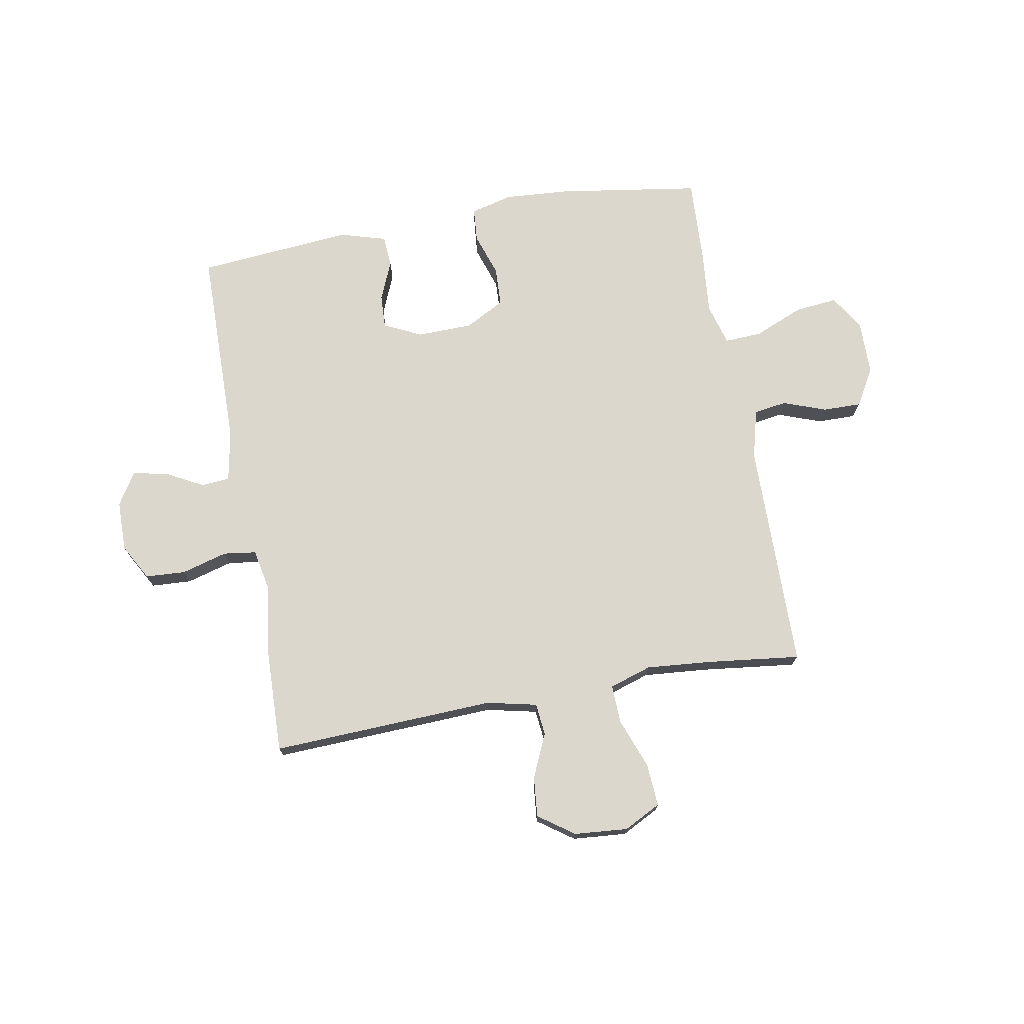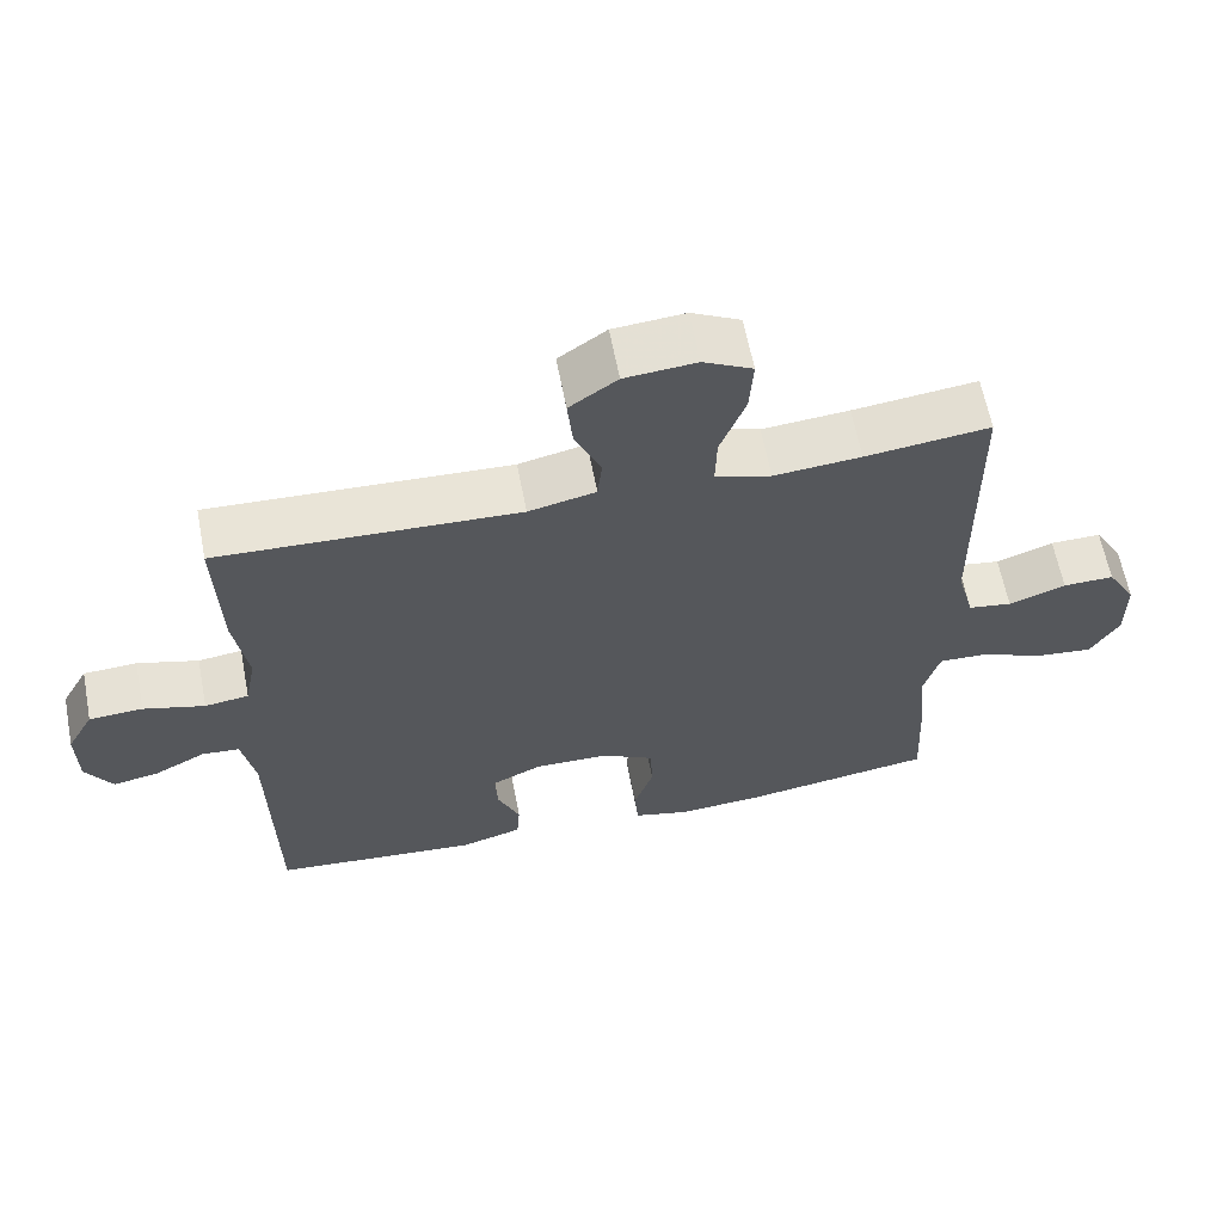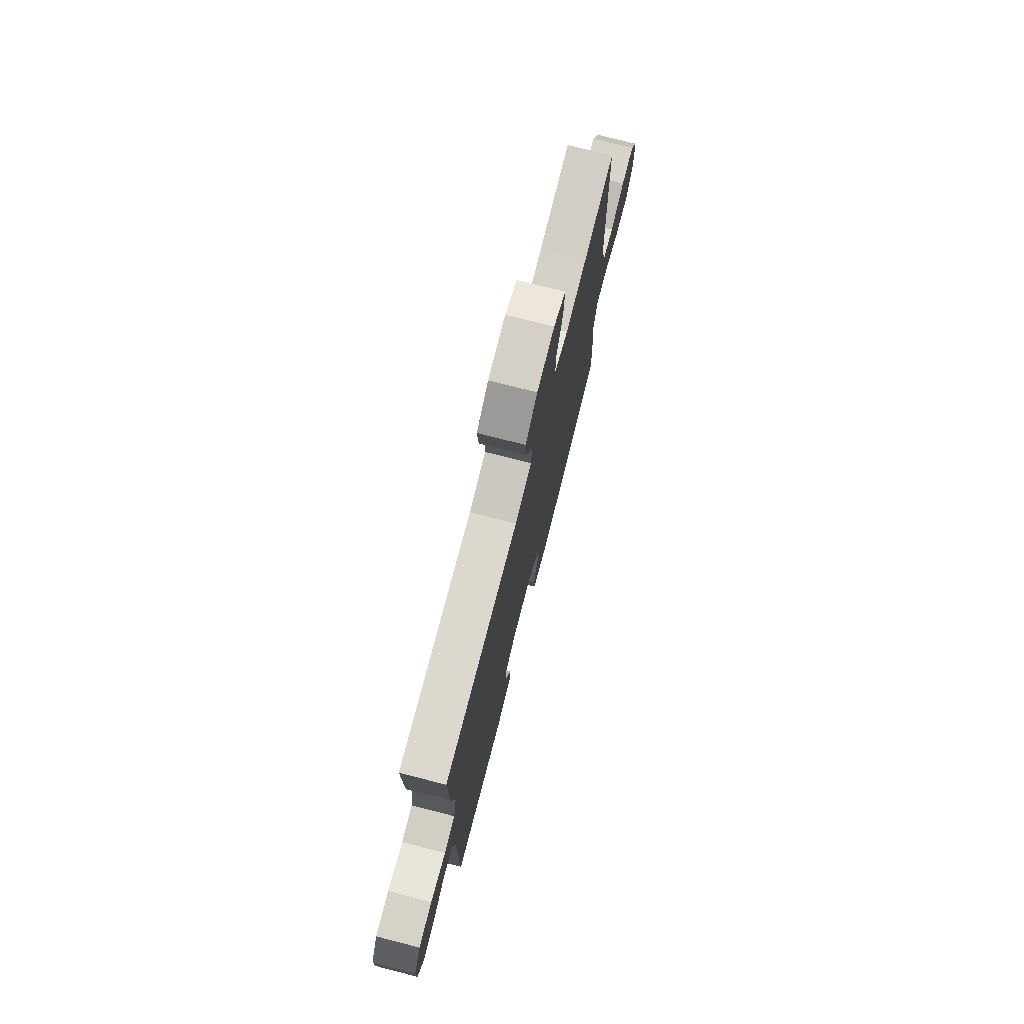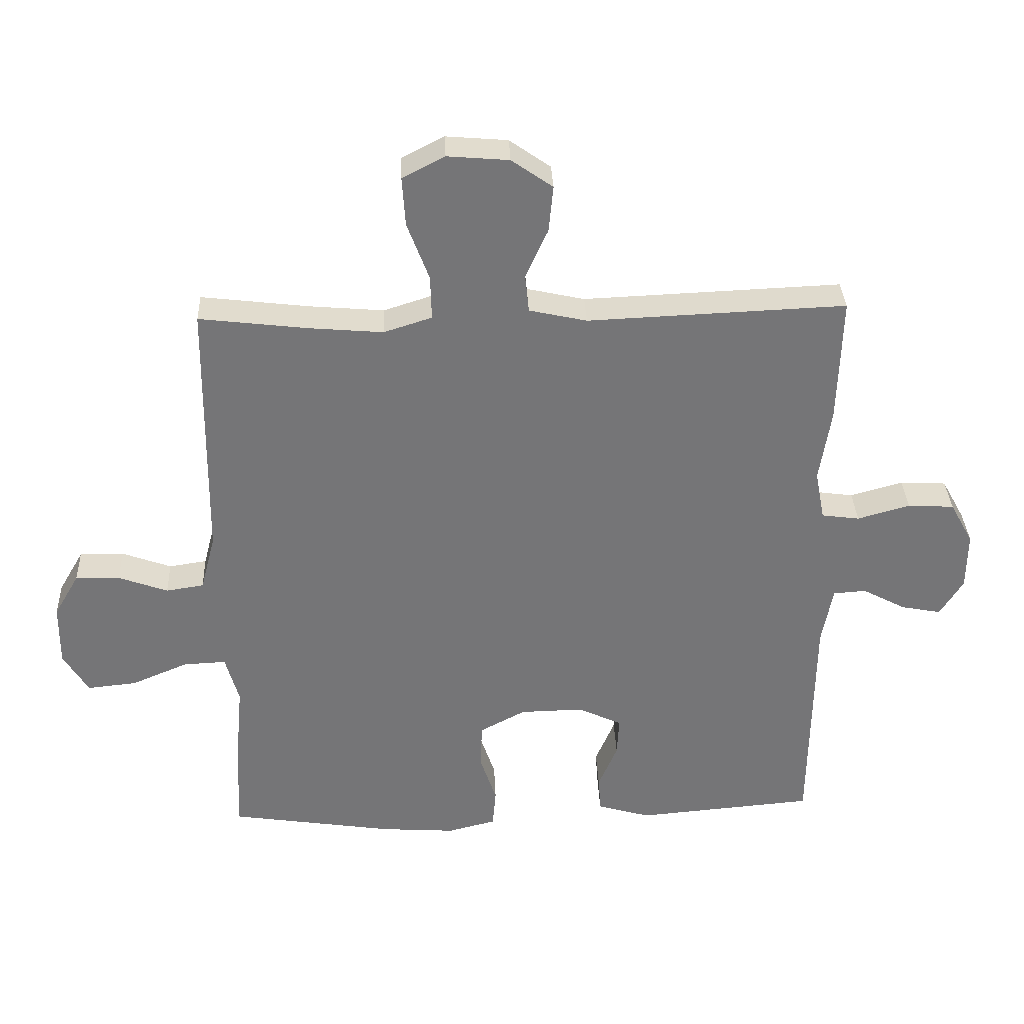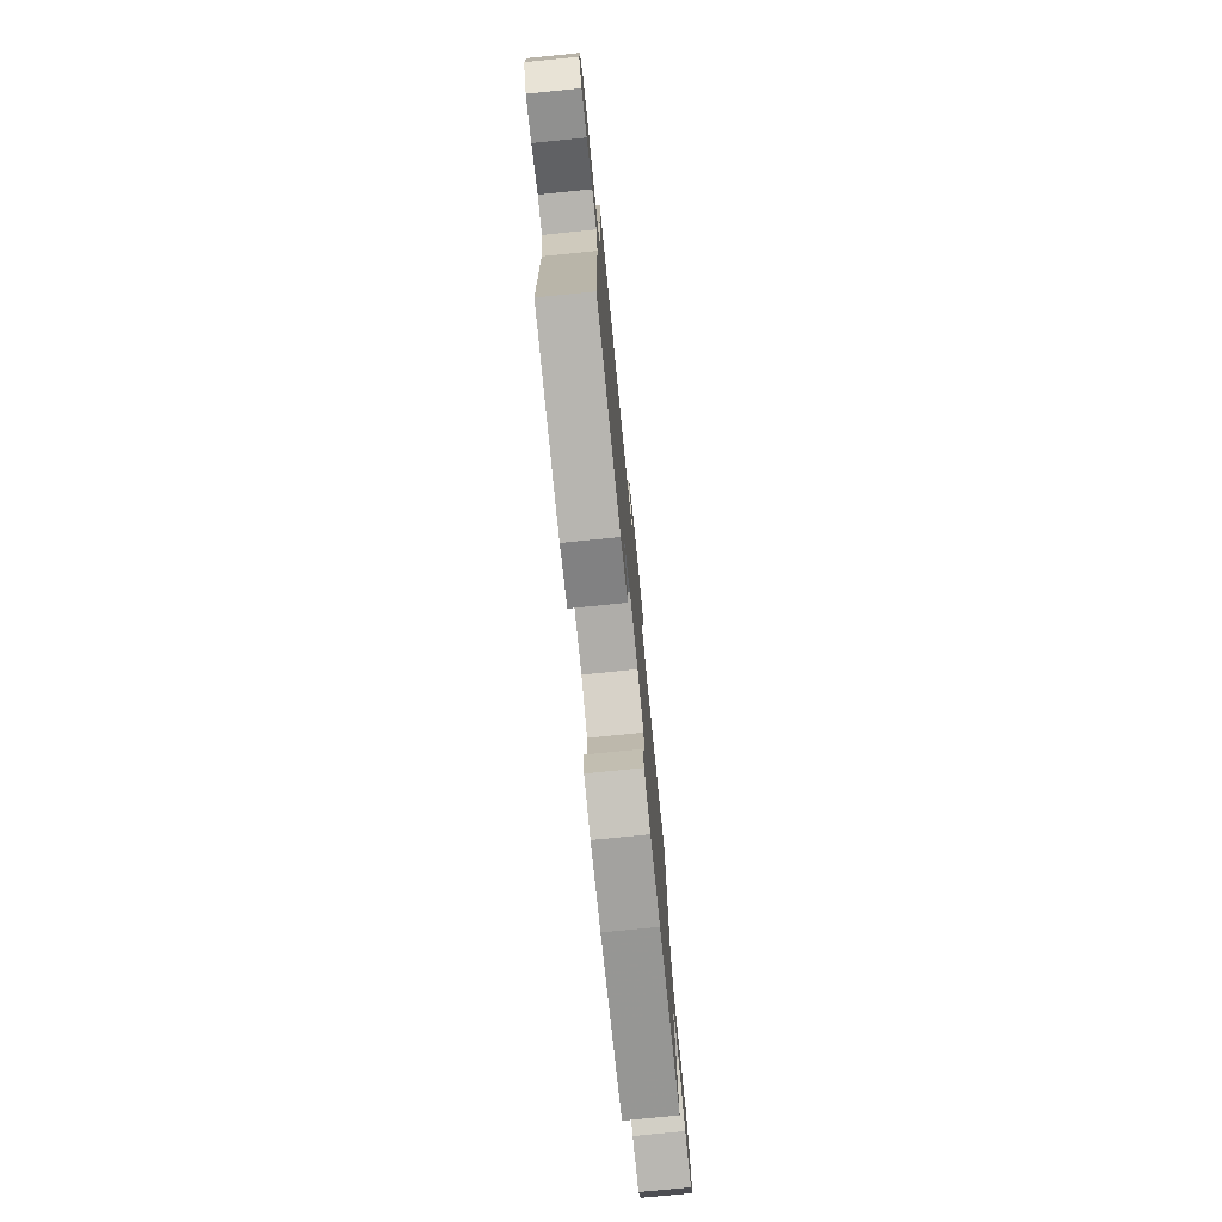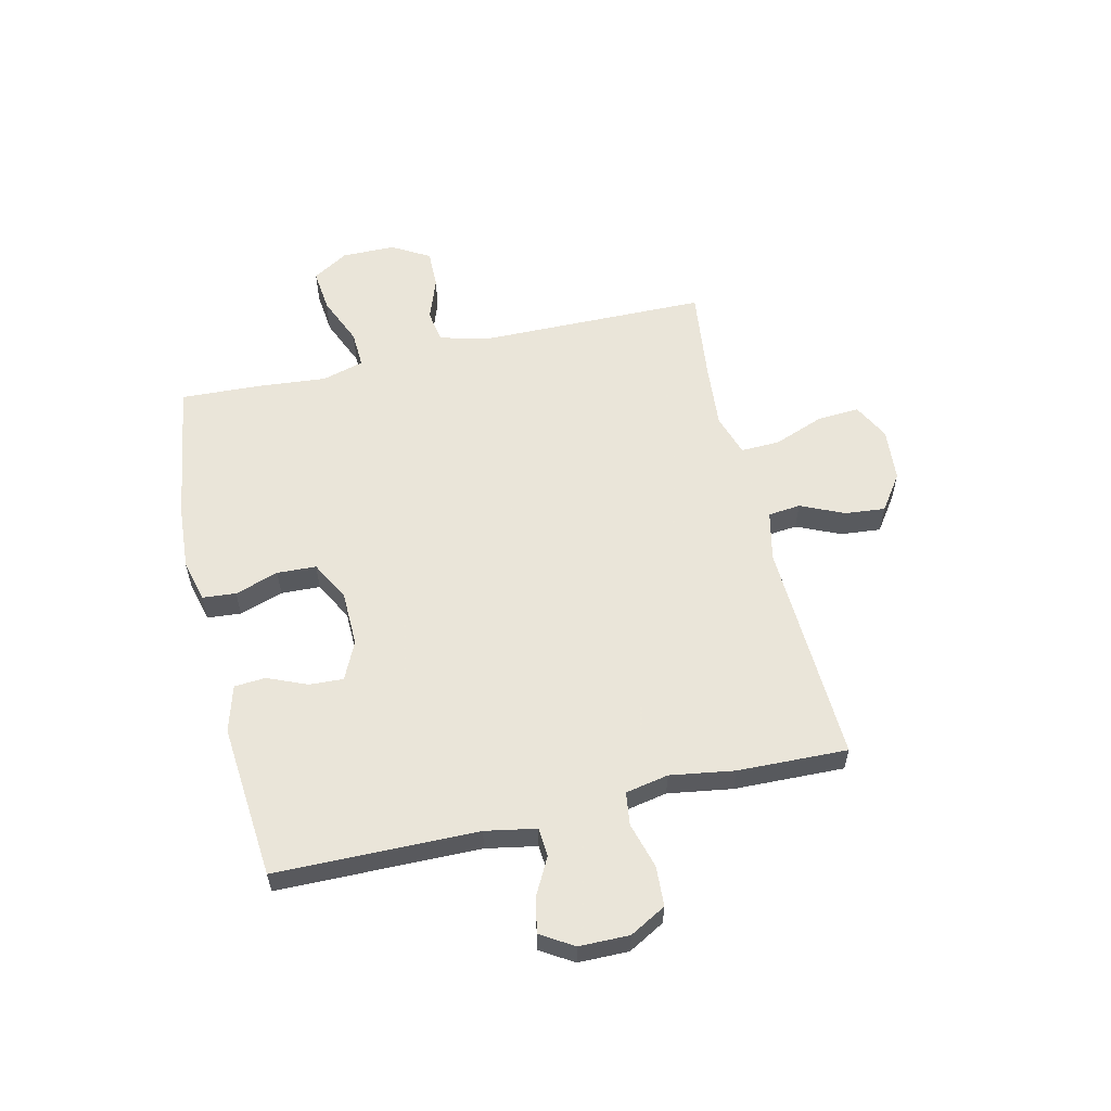
<metadata>
{"format":"obj","ext":"obj","renderer":"f3d","projection":"perspective","resolution":1024,"background":"white","views":[{"elev":73.3,"azim":-10.2,"up":"+Y"},{"elev":62.3,"azim":-10.9,"up":"+Z"},{"elev":74.8,"azim":-75.7,"up":"+Z"},{"elev":33.6,"azim":177.6,"up":"+Z"},{"elev":-76.3,"azim":-84.3,"up":"+Z"},{"elev":57.7,"azim":-103.2,"up":"+Y"}]}
</metadata>
<code>
v -0.5 0.07 -0.5
v -0.505 0.07 -0.138
v -0.522 0.07 -0.047
v -0.573 0.07 -0.043
v -0.641 0.07 -0.079
v -0.703 0.07 -0.091
v -0.739 0.07 -0.033
v -0.74 0.07 0.057
v -0.704 0.07 0.122
v -0.632 0.07 0.126
v -0.55 0.07 0.103
v -0.491 0.07 0.111
v -0.476 0.07 0.188
v -0.494 0.07 0.303
v -0.5 0.07 0.5
v -0.098 0.07 0.483
v -0.008 0.07 0.503
v -0.002 0.07 0.561
v -0.037 0.07 0.639
v -0.044 0.07 0.711
v 0.02 0.07 0.756
v 0.116 0.07 0.764
v 0.182 0.07 0.73
v 0.177 0.07 0.653
v 0.143 0.07 0.563
v 0.141 0.07 0.494
v 0.216 0.07 0.47
v 0.333 0.07 0.48
v 0.5 0.07 0.5
v 0.505 0.07 0.089
v 0.528 0.07 0.001
v 0.587 0.07 -0.008
v 0.664 0.07 0.02
v 0.733 0.07 0.021
v 0.772 0.07 -0.046
v 0.773 0.07 -0.142
v 0.734 0.07 -0.206
v 0.657 0.07 -0.198
v 0.569 0.07 -0.161
v 0.503 0.07 -0.158
v 0.482 0.07 -0.233
v 0.493 0.07 -0.353
v 0.5 0.07 -0.5
v 0.244 0.07 -0.539
v 0.127 0.07 -0.547
v 0.052 0.07 -0.528
v 0.047 0.07 -0.468
v 0.073 0.07 -0.39
v 0.07 0.07 -0.32
v -0.001 0.07 -0.282
v -0.1 0.07 -0.28
v -0.168 0.07 -0.312
v -0.165 0.07 -0.373
v -0.135 0.07 -0.444
v -0.139 0.07 -0.5
v -0.222 0.07 -0.524
v -0.5 0 -0.5
v -0.505 0 -0.138
v -0.522 0 -0.047
v -0.573 0 -0.043
v -0.641 0 -0.079
v -0.703 0 -0.091
v -0.739 0 -0.033
v -0.74 0 0.057
v -0.704 0 0.122
v -0.632 0 0.126
v -0.55 0 0.103
v -0.491 0 0.111
v -0.476 0 0.188
v -0.494 0 0.303
v -0.5 0 0.5
v -0.098 0 0.483
v -0.008 0 0.503
v -0.002 0 0.561
v -0.037 0 0.639
v -0.044 0 0.711
v 0.02 0 0.756
v 0.116 0 0.764
v 0.182 0 0.73
v 0.177 0 0.653
v 0.143 0 0.563
v 0.141 0 0.494
v 0.216 0 0.47
v 0.333 0 0.48
v 0.5 0 0.5
v 0.505 0 0.089
v 0.528 0 0.001
v 0.587 0 -0.008
v 0.664 0 0.02
v 0.733 0 0.021
v 0.772 0 -0.046
v 0.773 0 -0.142
v 0.734 0 -0.206
v 0.657 0 -0.198
v 0.569 0 -0.161
v 0.503 0 -0.158
v 0.482 0 -0.233
v 0.493 0 -0.353
v 0.5 0 -0.5
v 0.244 0 -0.539
v 0.127 0 -0.547
v 0.052 0 -0.528
v 0.047 0 -0.468
v 0.073 0 -0.39
v 0.07 0 -0.32
v -0.001 0 -0.282
v -0.1 0 -0.28
v -0.168 0 -0.312
v -0.165 0 -0.373
v -0.135 0 -0.444
v -0.139 0 -0.5
v -0.222 0 -0.524
f 53 54 55 56
f 52 53 56 1
f 45 46 47 48
f 45 48 49
f 44 45 49
f 41 42 43 44
f 40 41 44 49
f 36 37 38 39
f 36 39 40
f 35 36 40
f 32 33 34 35
f 31 32 35 40
f 30 31 40 49
f 28 29 30 49
f 22 23 24 25
f 22 25 26
f 21 22 26
f 18 19 20 21
f 17 18 21 26
f 16 17 26 27
f 13 14 15 16
f 12 13 16 27
f 8 9 10 11
f 8 11 12
f 7 8 12
f 4 5 6 7
f 4 7 12 27
f 52 1 2
f 51 52 2 3
f 27 28 49 50
f 27 50 51 3
f 3 4 27
f 112 111 110 109
f 57 112 109 108
f 104 103 102 101
f 105 104 101
f 105 101 100
f 100 99 98 97
f 105 100 97 96
f 95 94 93 92
f 96 95 92
f 96 92 91
f 91 90 89 88
f 96 91 88 87
f 105 96 87 86
f 105 86 85 84
f 81 80 79 78
f 82 81 78
f 82 78 77
f 77 76 75 74
f 82 77 74 73
f 83 82 73 72
f 72 71 70 69
f 83 72 69 68
f 67 66 65 64
f 68 67 64
f 68 64 63
f 63 62 61 60
f 83 68 63 60
f 58 57 108
f 59 58 108 107
f 106 105 84 83
f 59 107 106 83
f 83 60 59
f 1 57 58 2
f 2 58 59 3
f 3 59 60 4
f 4 60 61 5
f 5 61 62 6
f 6 62 63 7
f 7 63 64 8
f 8 64 65 9
f 9 65 66 10
f 10 66 67 11
f 11 67 68 12
f 12 68 69 13
f 13 69 70 14
f 14 70 71 15
f 15 71 72 16
f 16 72 73 17
f 17 73 74 18
f 18 74 75 19
f 19 75 76 20
f 20 76 77 21
f 21 77 78 22
f 22 78 79 23
f 23 79 80 24
f 24 80 81 25
f 25 81 82 26
f 26 82 83 27
f 27 83 84 28
f 28 84 85 29
f 29 85 86 30
f 30 86 87 31
f 31 87 88 32
f 32 88 89 33
f 33 89 90 34
f 34 90 91 35
f 35 91 92 36
f 36 92 93 37
f 37 93 94 38
f 38 94 95 39
f 39 95 96 40
f 40 96 97 41
f 41 97 98 42
f 42 98 99 43
f 43 99 100 44
f 44 100 101 45
f 45 101 102 46
f 46 102 103 47
f 47 103 104 48
f 48 104 105 49
f 49 105 106 50
f 50 106 107 51
f 51 107 108 52
f 52 108 109 53
f 53 109 110 54
f 54 110 111 55
f 55 111 112 56
f 56 112 57 1

</code>
